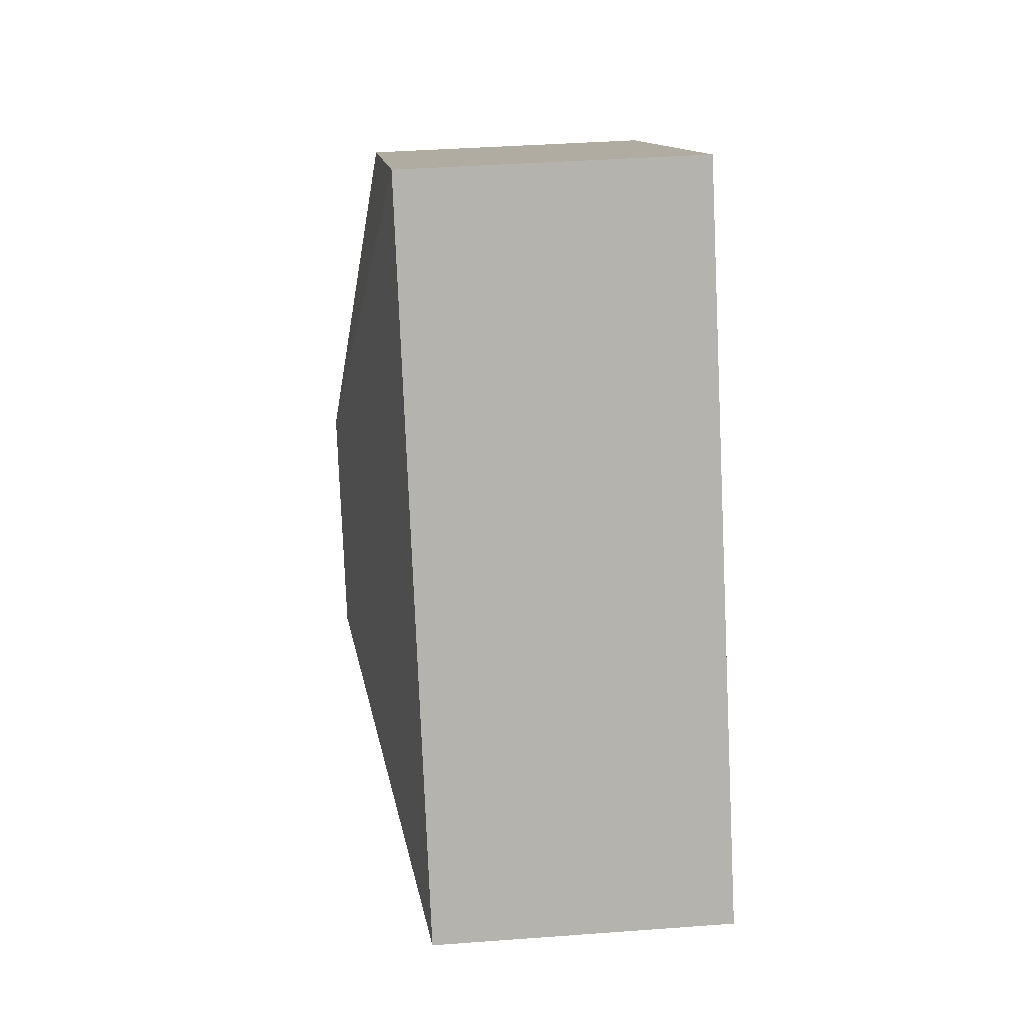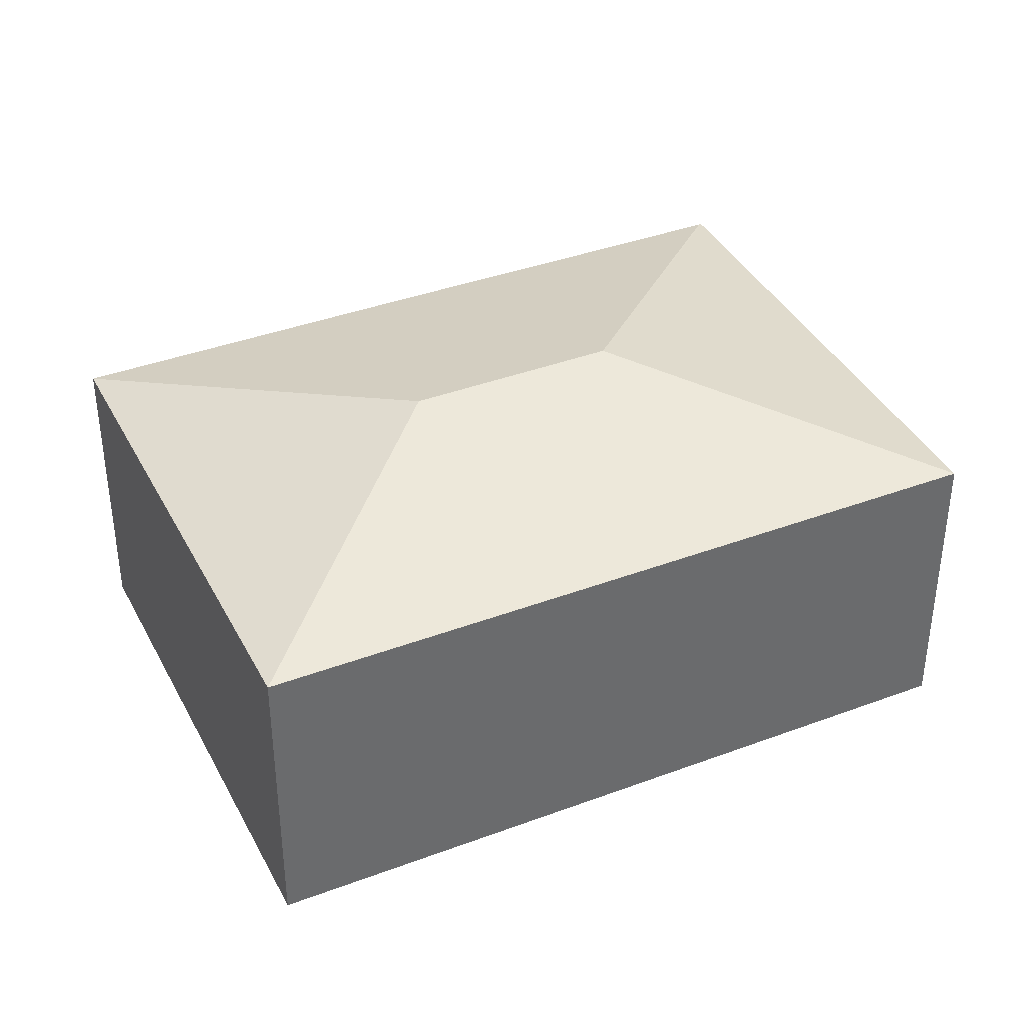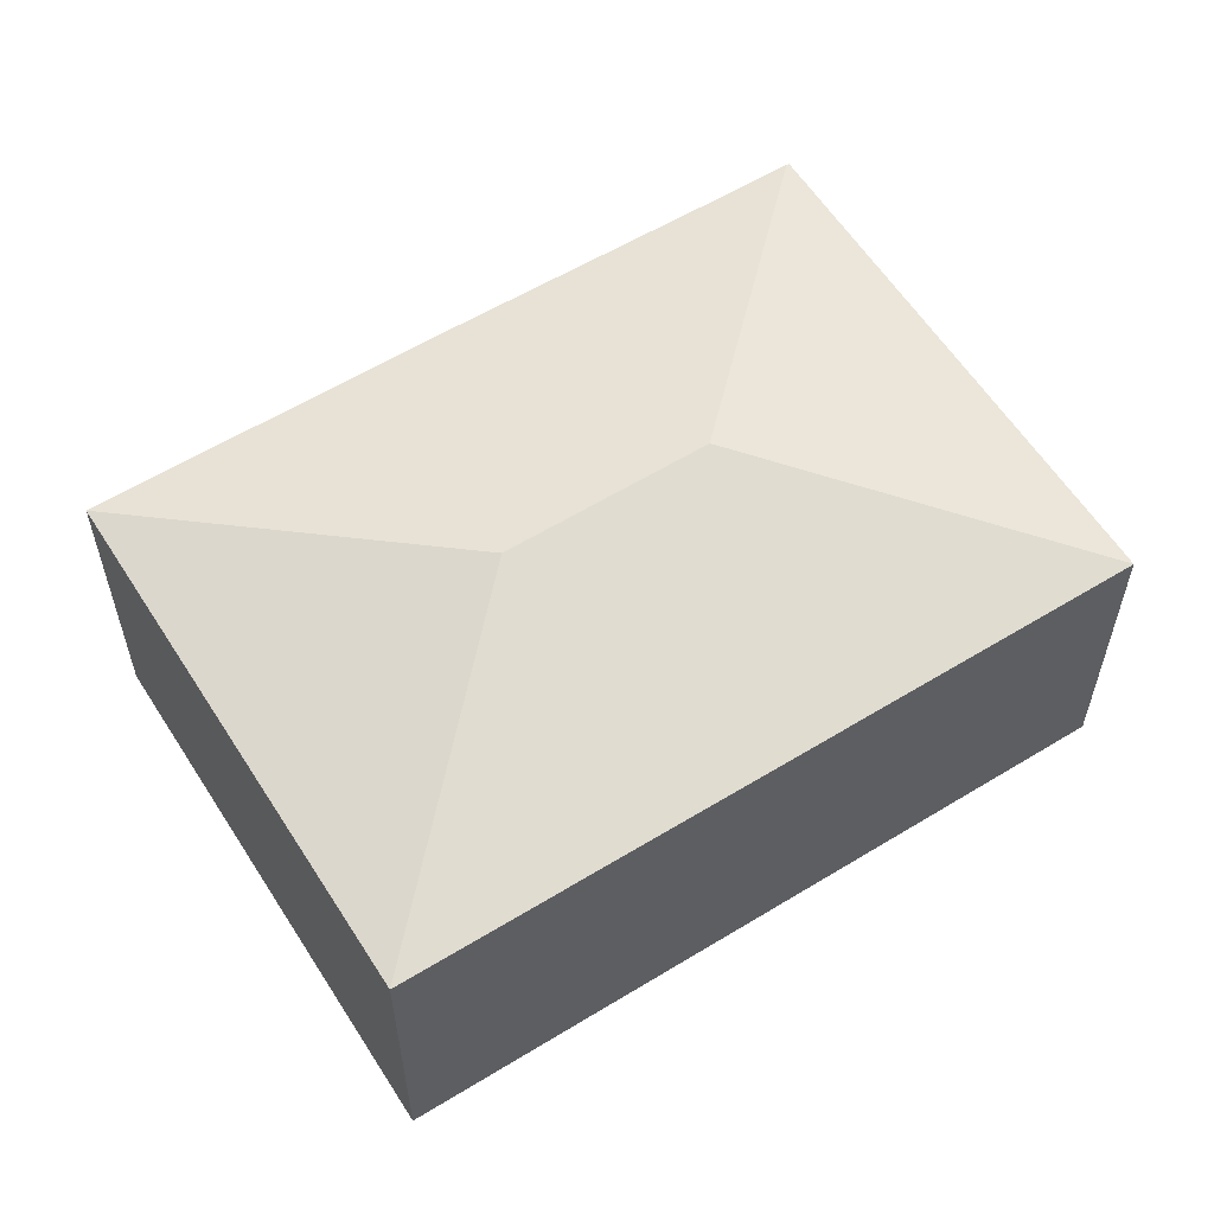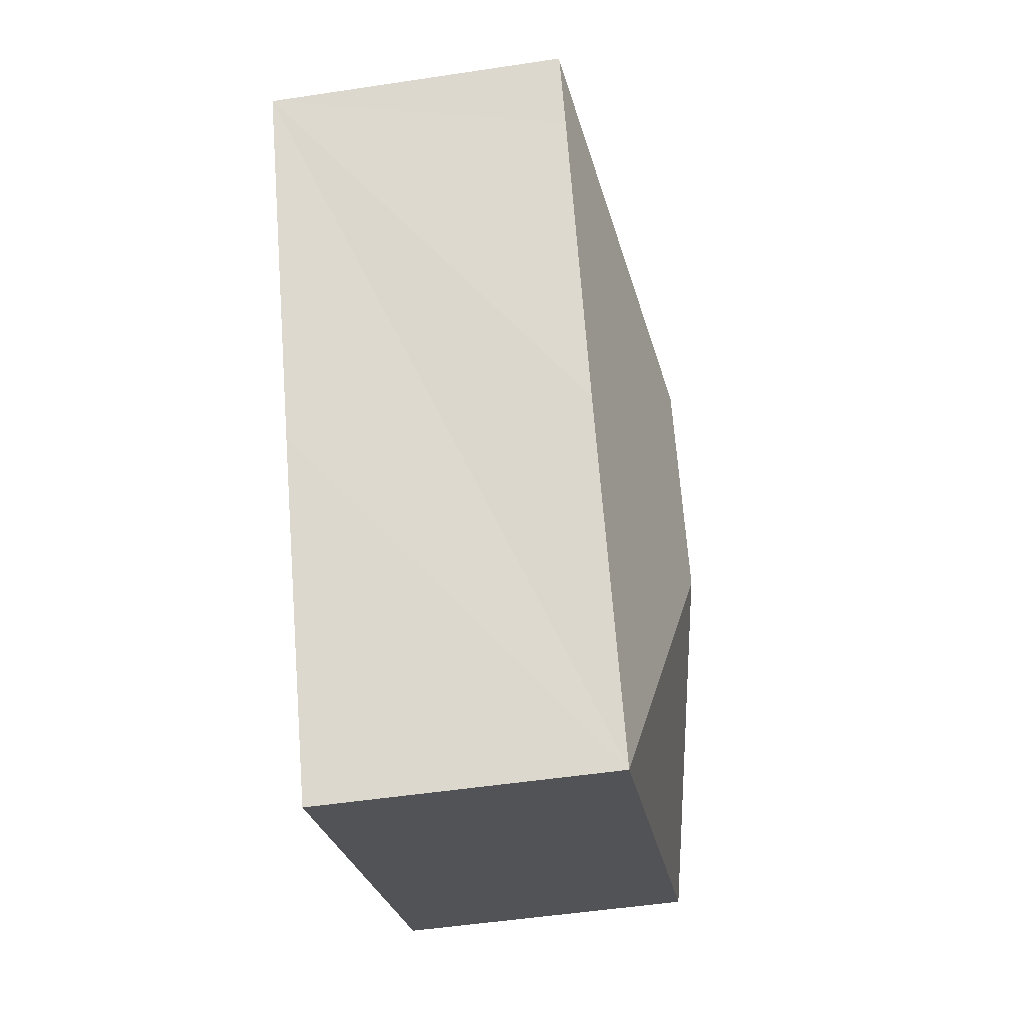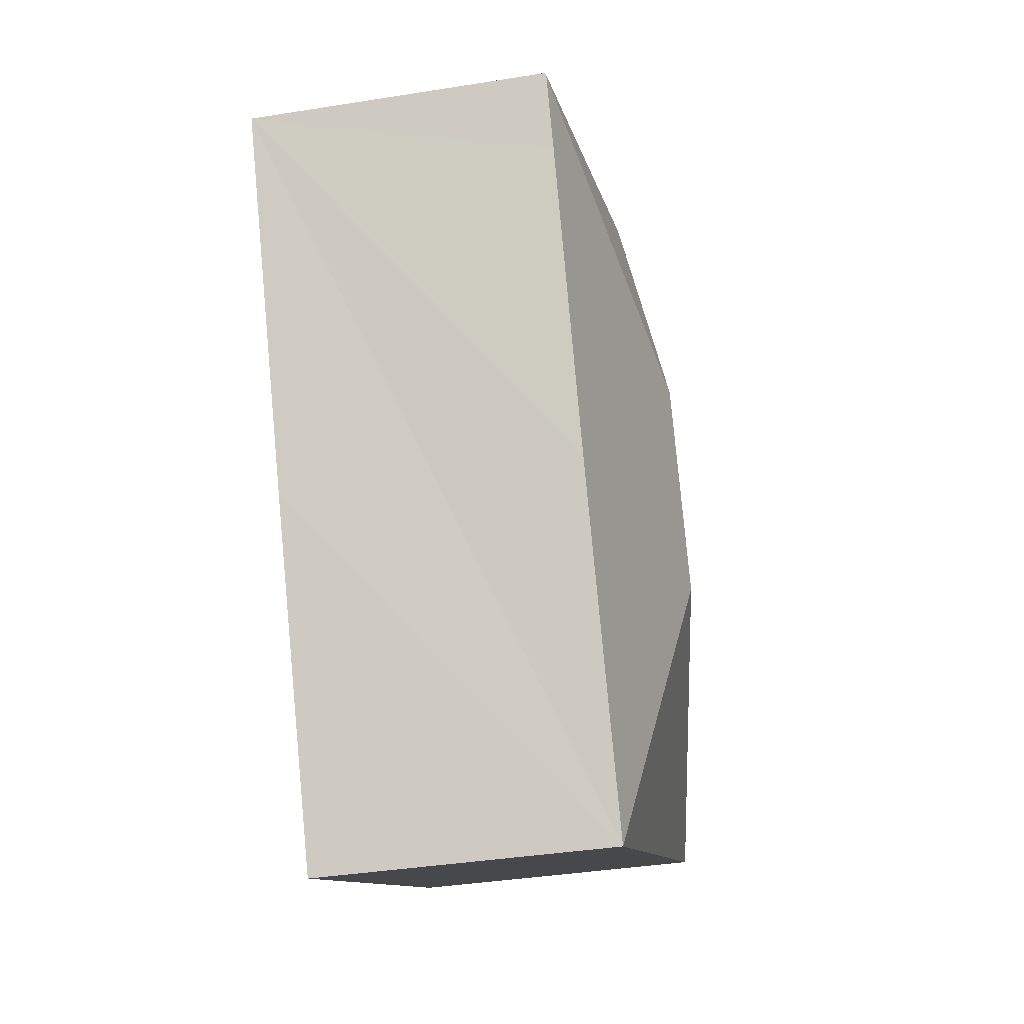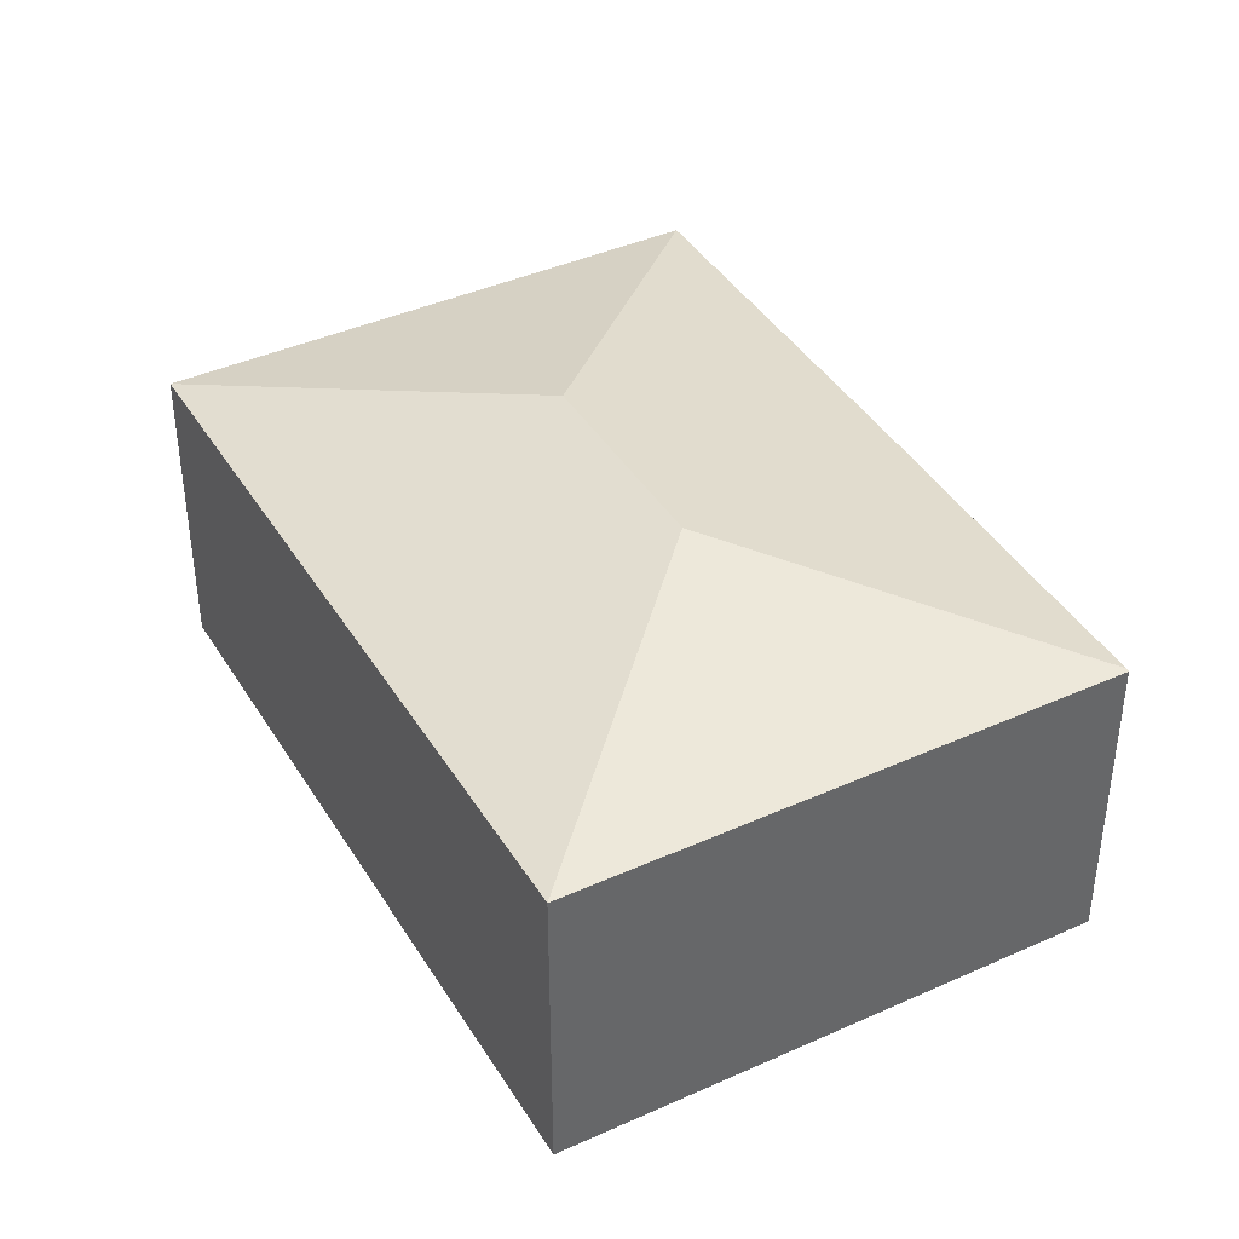
<metadata>
{"format":"obj","ext":"obj","renderer":"f3d","projection":"perspective","resolution":1024,"background":"white","views":[{"elev":38.2,"azim":-95.4,"up":"+Z"},{"elev":38.8,"azim":-87.6,"up":"+Y"},{"elev":59.0,"azim":-94.6,"up":"+Y"},{"elev":-50.0,"azim":99.5,"up":"+Z"},{"elev":-38.2,"azim":101.5,"up":"+Z"},{"elev":40.8,"azim":-1.2,"up":"+Y"}]}
</metadata>
<code>
v  3.764 2.945 2.452
v  2.838 2.425 5.416
v  6.708 2.424 3.389
v  0 2.425 1.485e-16
v  2.964 2.945 0.926
v  6.697 2.43 3.368
v  5.289 2.423 0.618
v  3.895 2.425 -2.041
v  6.418 2.43 2.835
v  3.895 1.25e-16 -2.041
v  0 0 0
v  2.838 -3.316e-16 5.416
v  6.708 -2.075e-16 3.389
v  5.289 -3.784e-17 0.618
v  6.697 -2.062e-16 3.368
v  6.418 -1.736e-16 2.835
g defaultobject
f 1 2 3
f 1 4 2
f 4 1 5
f 1 3 6
f 5 7 8
f 7 5 9
f 9 5 1
f 9 1 6
f 5 8 4
f 10 4 8
f 4 10 11
f 11 2 4
f 2 11 12
f 12 3 2
f 3 12 13
f 13 6 3
f 6 13 9
f 9 13 7
f 7 13 8
f 8 13 14
f 8 14 10
f 14 13 15
f 14 15 16
f 11 13 12
f 13 11 15
f 15 11 16
f 16 11 14
f 14 11 10

</code>
